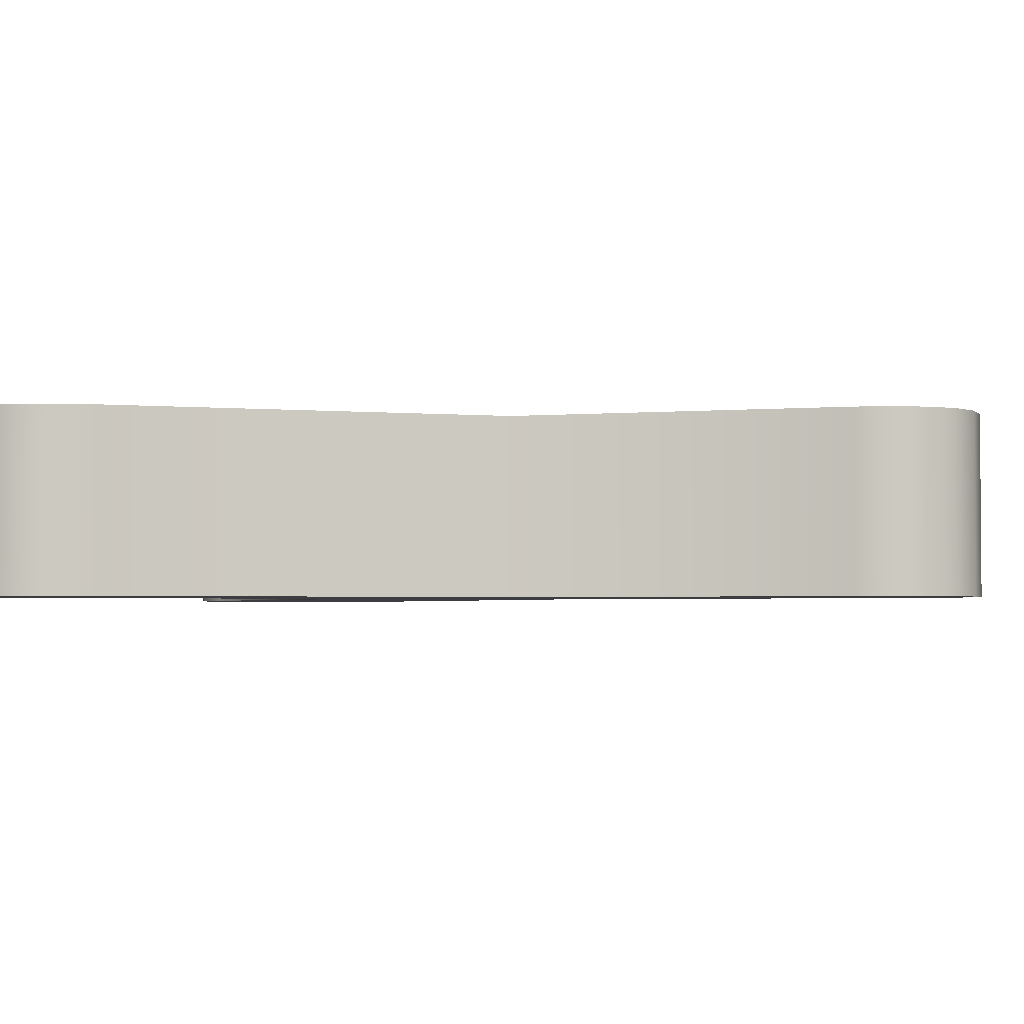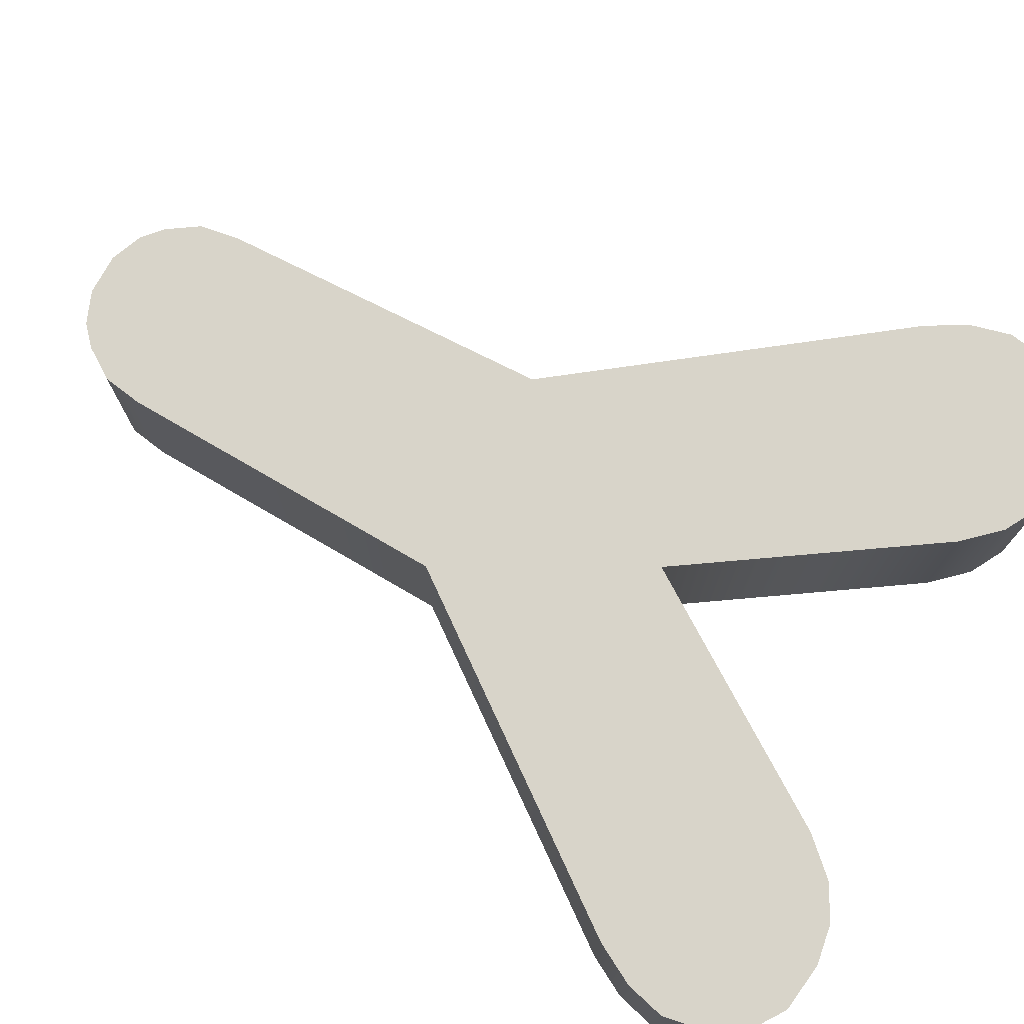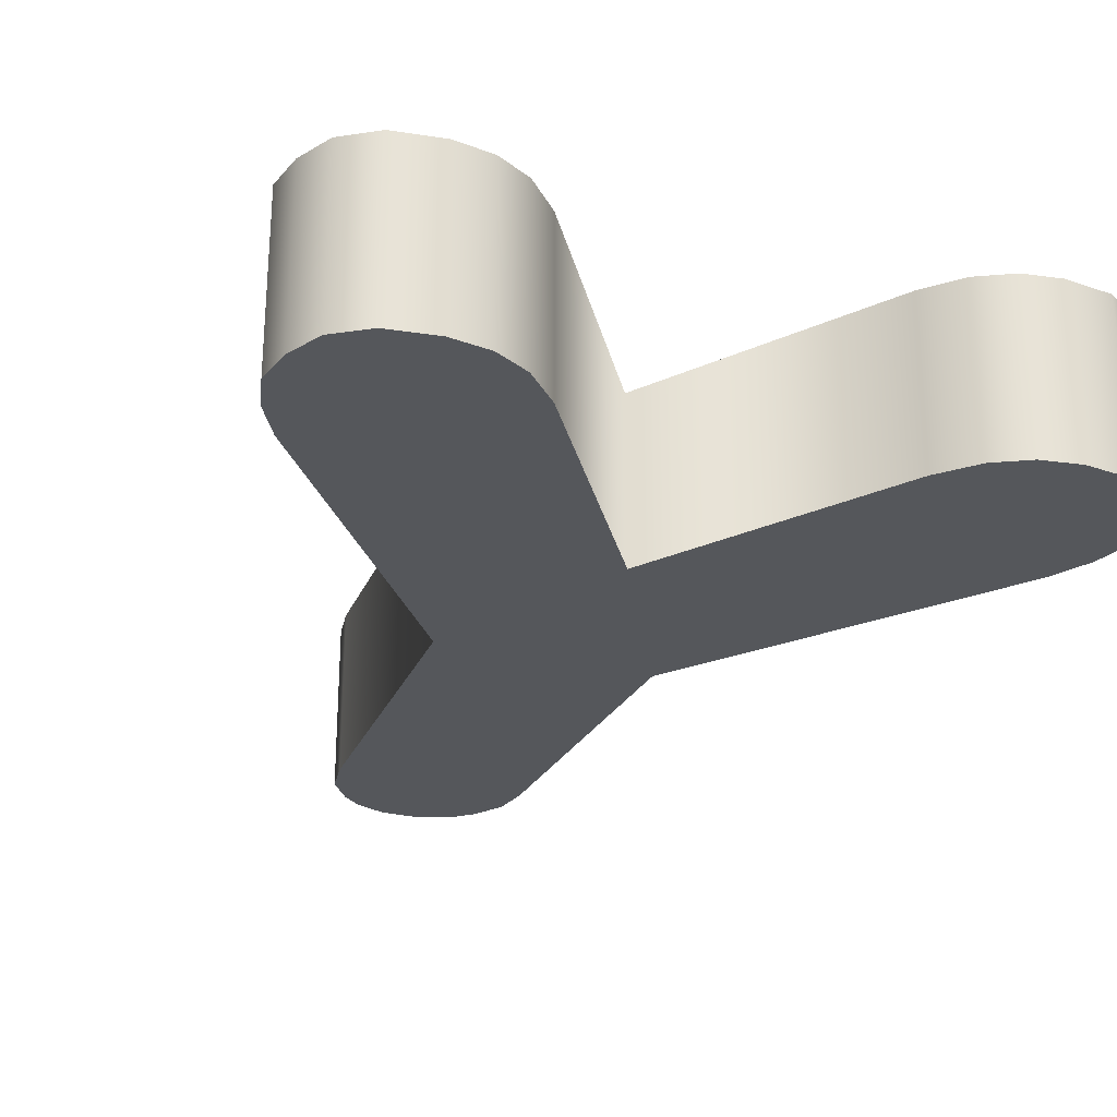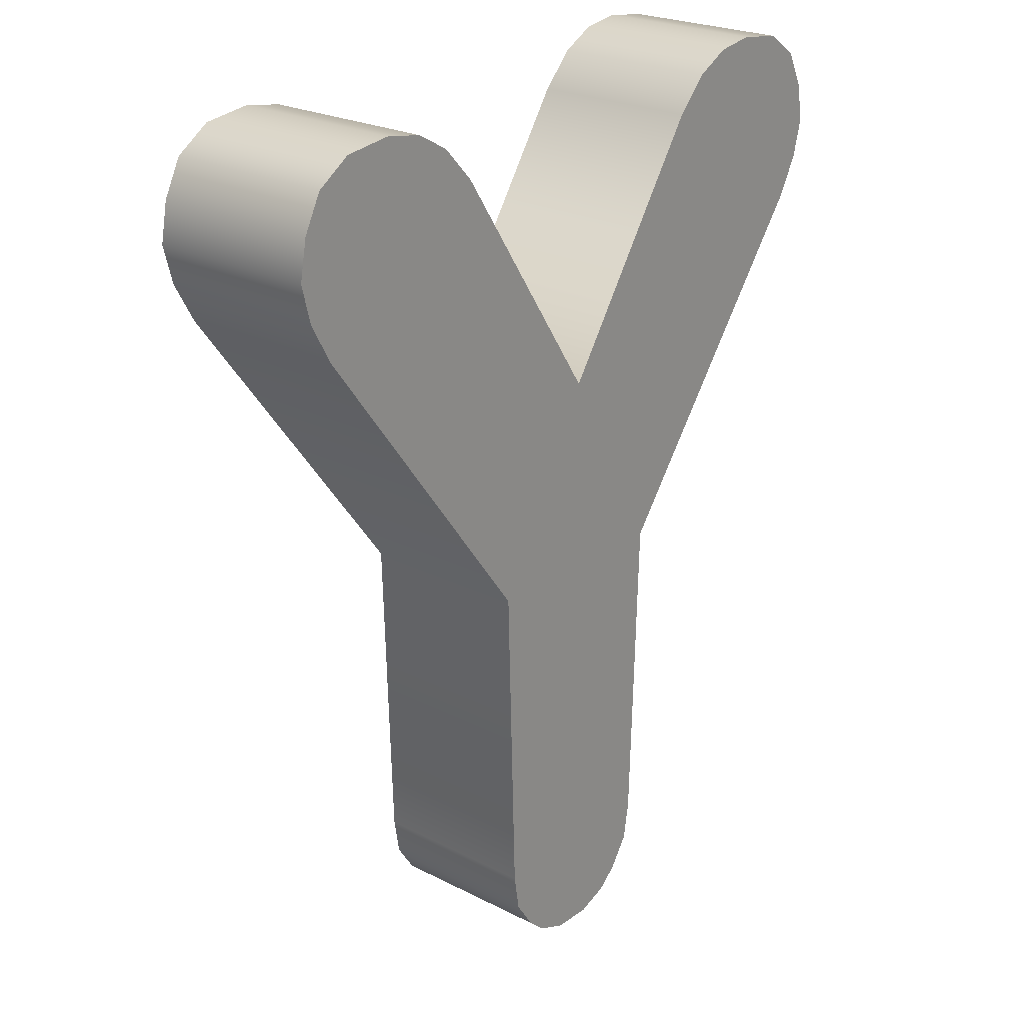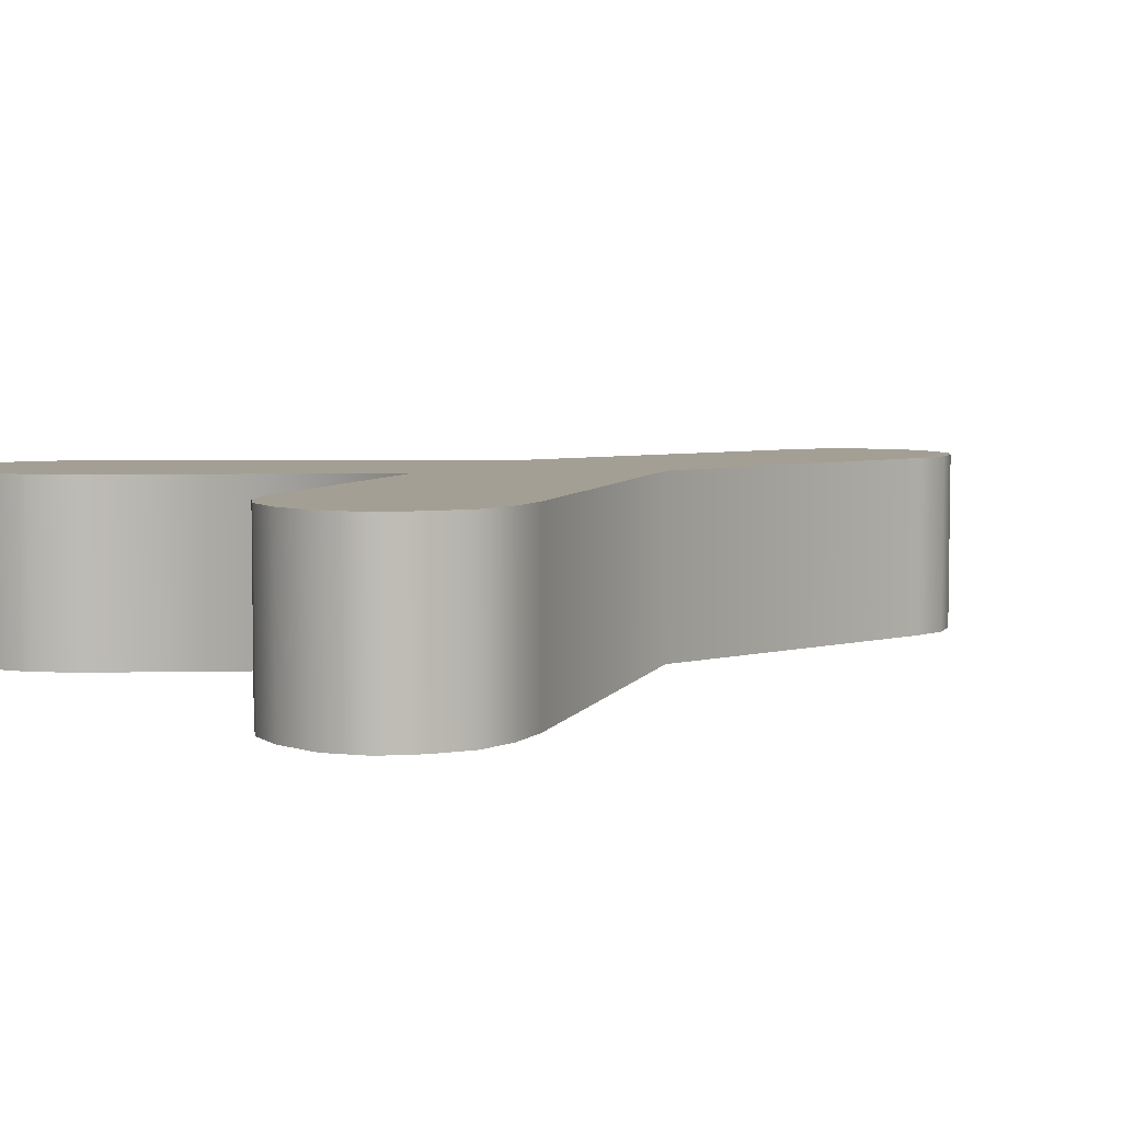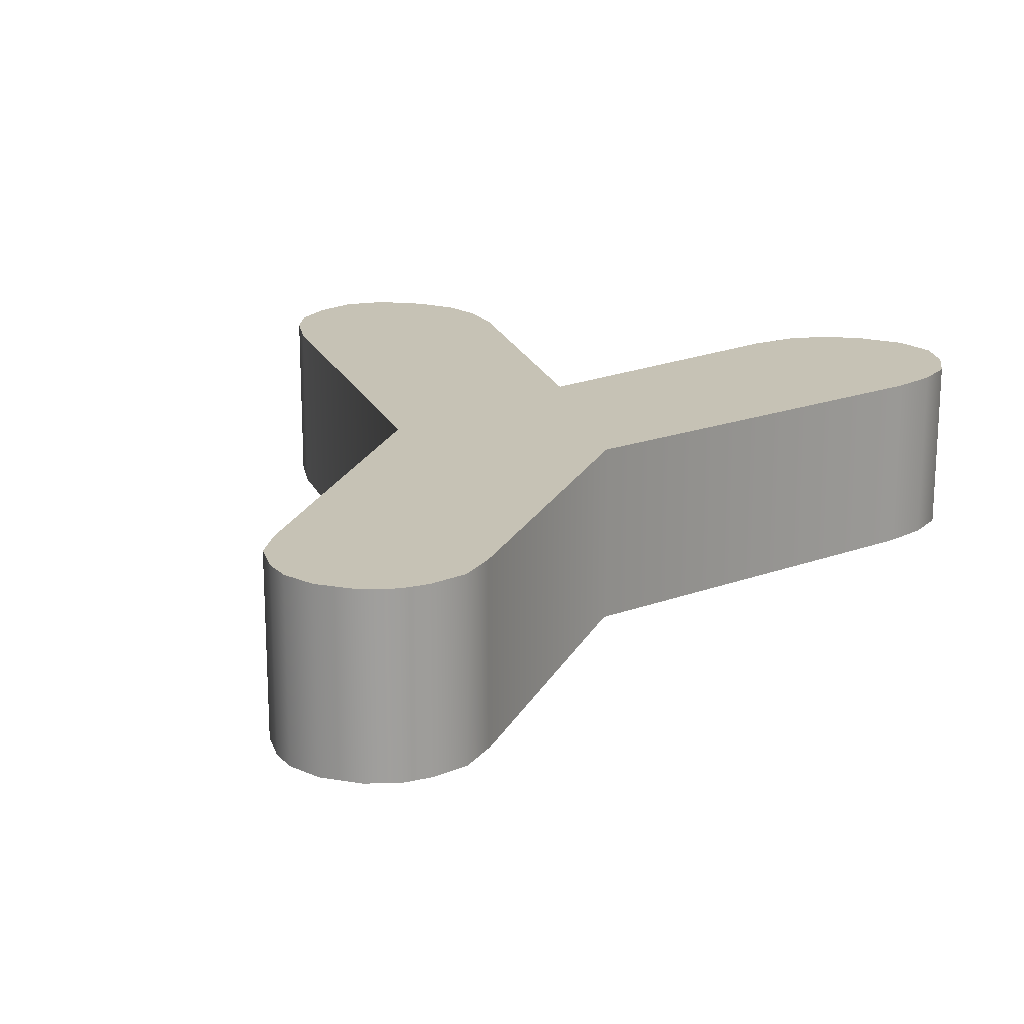
<metadata>
{"format":"obj","ext":"obj","renderer":"f3d","projection":"perspective","resolution":1024,"background":"white","views":[{"elev":-2.7,"azim":-71.0,"up":"+Z"},{"elev":75.0,"azim":118.5,"up":"+Z"},{"elev":-26.7,"azim":158.9,"up":"+Z"},{"elev":23.8,"azim":130.4,"up":"+Y"},{"elev":5.5,"azim":-127.3,"up":"+Z"},{"elev":18.9,"azim":18.0,"up":"+Z"}]}
</metadata>
<code>
g Text_Y
v 0.2591 -0.9683 0.2306
v 3.101e-06 -0.09522 0.2306
v 0.2857 -0.09522 0.2306
v 3.101e-06 -0.9683 0.2306
v 3.101e-06 -1.072 0.2306
v 0.2424 -1.072 0.2306
v 3.101e-06 -1.153 0.2306
v 0.1886 -1.153 0.2306
v 3.101e-06 -1.198 0.2306
v 0.1372 -1.198 0.2306
v 3.101e-06 -1.232 0.2306
v 0.05322 -1.232 0.2306
v 3.101e-06 0.4342 0.2306
v 0.9093 0.7417 0.2306
v 0.4228 1.072 0.2306
v 0.9679 0.8488 0.2306
v 0.5089 1.164 0.2306
v 0.9946 0.9529 0.2306
v 0.6009 1.215 0.2306
v 0.9751 1.058 0.2306
v 0.7063 1.232 0.2306
v 0.9275 1.152 0.2306
v 0.8356 1.215 0.2306
v -0.1372 -1.198 0.2306
v -0.1886 -1.153 0.2306
v -0.2424 -1.072 0.2306
v -0.2591 -0.9683 0.2306
v -0.2857 -0.09522 0.2306
v -0.9093 0.7417 0.2306
v -0.4228 1.072 0.2306
v -0.9679 0.8488 0.2306
v -0.5089 1.164 0.2306
v -0.9946 0.9529 0.2306
v -0.6009 1.215 0.2306
v -0.9751 1.058 0.2306
v -0.7063 1.232 0.2306
v -0.9275 1.152 0.2306
v -0.8356 1.215 0.2306
v -0.05321 -1.232 0.2306
v 0.2591 -0.9683 0.2306
v 0.2857 -0.09522 -0.2306
v 0.2591 -0.9683 -0.2306
v 0.2857 -0.09522 0.2306
v 0.2424 -1.072 -0.2306
v 0.2424 -1.072 0.2306
v 0.1886 -1.153 -0.2306
v 0.1886 -1.153 0.2306
v 0.2857 -0.09522 0.2306
v 0.9093 0.7417 -0.2306
v 0.2857 -0.09522 -0.2306
v 0.9093 0.7417 0.2306
v 0.9679 0.8488 -0.2306
v 0.9679 0.8488 0.2306
v 0.4228 1.072 0.2306
v 3.101e-06 0.4342 -0.2306
v 0.4228 1.072 -0.2306
v 3.101e-06 0.4342 0.2306
v 0.5089 1.164 0.2306
v 0.5089 1.164 -0.2306
v 0.9679 0.8488 0.2306
v 0.9946 0.9529 -0.2306
v 0.9679 0.8488 -0.2306
v 0.9946 0.9529 0.2306
v 0.9751 1.058 -0.2306
v 0.9751 1.058 0.2306
v 0.9275 1.152 -0.2306
v 0.9275 1.152 0.2306
v 0.6009 1.215 0.2306
v 0.5089 1.164 -0.2306
v 0.6009 1.215 -0.2306
v 0.5089 1.164 0.2306
v 0.7063 1.232 0.2306
v 0.7063 1.232 -0.2306
v 0.8356 1.215 0.2306
v 0.8356 1.215 -0.2306
v 0.9275 1.152 0.2306
v 0.9275 1.152 -0.2306
v -0.2591 -0.9683 0.2306
v -0.2857 -0.09522 -0.2306
v -0.2857 -0.09522 0.2306
v -0.2591 -0.9683 -0.2306
v -0.2424 -1.072 0.2306
v -0.2424 -1.072 -0.2306
v -0.1886 -1.153 0.2306
v -0.1886 -1.153 -0.2306
v -0.9093 0.7417 0.2306
v -0.2857 -0.09522 -0.2306
v -0.9093 0.7417 -0.2306
v -0.2857 -0.09522 0.2306
v -0.9679 0.8488 0.2306
v -0.9679 0.8488 -0.2306
v 3.101e-06 0.4342 0.2306
v -0.4228 1.072 -0.2306
v 3.101e-06 0.4342 -0.2306
v -0.4228 1.072 0.2306
v -0.5089 1.164 -0.2306
v -0.5089 1.164 0.2306
v -0.9946 0.9529 0.2306
v -0.9679 0.8488 -0.2306
v -0.9946 0.9529 -0.2306
v -0.9679 0.8488 0.2306
v -0.9751 1.058 0.2306
v -0.9751 1.058 -0.2306
v -0.9275 1.152 0.2306
v -0.9275 1.152 -0.2306
v -0.5089 1.164 0.2306
v -0.6009 1.215 -0.2306
v -0.5089 1.164 -0.2306
v -0.6009 1.215 0.2306
v -0.7063 1.232 -0.2306
v -0.7063 1.232 0.2306
v -0.8356 1.215 -0.2306
v -0.8356 1.215 0.2306
v -0.9275 1.152 -0.2306
v -0.9275 1.152 0.2306
v 0.2591 -0.9683 -0.2306
v 3.101e-06 -0.09522 -0.2306
v 3.101e-06 -0.9683 -0.2306
v 0.2857 -0.09522 -0.2306
v 3.101e-06 -1.072 -0.2306
v 0.2424 -1.072 -0.2306
v 3.101e-06 -1.153 -0.2306
v 0.1886 -1.153 -0.2306
v 3.101e-06 -1.198 -0.2306
v 0.1372 -1.198 -0.2306
v 3.101e-06 -1.232 -0.2306
v 0.05322 -1.232 -0.2306
v 3.101e-06 0.4342 -0.2306
v 0.9093 0.7417 -0.2306
v 0.4228 1.072 -0.2306
v 0.9679 0.8488 -0.2306
v 0.5089 1.164 -0.2306
v 0.9946 0.9529 -0.2306
v 0.6009 1.215 -0.2306
v 0.9751 1.058 -0.2306
v 0.7063 1.232 -0.2306
v 0.9275 1.152 -0.2306
v 0.8356 1.215 -0.2306
v -0.1372 -1.198 -0.2306
v -0.1886 -1.153 -0.2306
v -0.05321 -1.232 -0.2306
v -0.2424 -1.072 -0.2306
v -0.2591 -0.9683 -0.2306
v -0.2857 -0.09522 -0.2306
v -0.9093 0.7417 -0.2306
v -0.4228 1.072 -0.2306
v -0.9679 0.8488 -0.2306
v -0.5089 1.164 -0.2306
v -0.9946 0.9529 -0.2306
v -0.6009 1.215 -0.2306
v -0.9751 1.058 -0.2306
v -0.7063 1.232 -0.2306
v -0.9275 1.152 -0.2306
v -0.8356 1.215 -0.2306
v 0.1886 -1.153 0.2306
v 0.1372 -1.198 -0.2306
v 0.1372 -1.198 0.2306
v 0.1886 -1.153 -0.2306
v 0.05322 -1.232 -0.2306
v 0.05322 -1.232 0.2306
v 3.101e-06 -1.232 -0.2306
v 3.101e-06 -1.232 0.2306
v -0.05321 -1.232 -0.2306
v -0.05321 -1.232 0.2306
v -0.1372 -1.198 -0.2306
v -0.1372 -1.198 0.2306
v -0.1886 -1.153 -0.2306
v -0.1886 -1.153 0.2306
g Text_Y_0
f 3 2 1
f 4 1 2
f 4 5 1
f 6 1 5
f 5 7 6
f 8 6 7
f 7 9 8
f 10 8 9
f 9 11 10
f 12 10 11
f 3 13 2
f 3 14 13
f 15 13 14
f 14 16 15
f 17 15 16
f 16 18 17
f 19 17 18
f 18 20 19
f 21 19 20
f 20 22 21
f 23 21 22
f 9 24 11
f 24 9 25
f 7 25 9
f 25 7 26
f 5 26 7
f 26 5 27
f 4 27 5
f 4 2 27
f 28 27 2
f 13 28 2
f 28 13 29
f 30 29 13
f 29 30 31
f 32 31 30
f 31 32 33
f 34 33 32
f 33 34 35
f 36 35 34
f 35 36 37
f 38 37 36
f 39 11 24
f 42 41 40
f 43 40 41
f 42 40 44
f 45 44 40
f 44 45 46
f 47 46 45
f 50 49 48
f 51 48 49
f 49 52 51
f 53 51 52
f 56 55 54
f 57 54 55
f 54 58 56
f 59 56 58
f 62 61 60
f 63 60 61
f 61 64 63
f 65 63 64
f 64 66 65
f 67 65 66
f 70 69 68
f 71 68 69
f 68 72 70
f 73 70 72
f 72 74 73
f 75 73 74
f 74 76 75
f 77 75 76
f 80 79 78
f 81 78 79
f 78 81 82
f 83 82 81
f 82 83 84
f 85 84 83
f 88 87 86
f 89 86 87
f 86 90 88
f 91 88 90
f 94 93 92
f 95 92 93
f 93 96 95
f 97 95 96
f 100 99 98
f 101 98 99
f 98 102 100
f 103 100 102
f 102 104 103
f 105 103 104
f 108 107 106
f 109 106 107
f 107 110 109
f 111 109 110
f 110 112 111
f 113 111 112
f 112 114 113
f 115 113 114
f 118 117 116
f 119 116 117
f 118 116 120
f 121 120 116
f 120 121 122
f 123 122 121
f 122 123 124
f 125 124 123
f 124 125 126
f 127 126 125
f 128 119 117
f 119 128 129
f 130 129 128
f 129 130 131
f 132 131 130
f 131 132 133
f 134 133 132
f 133 134 135
f 136 135 134
f 135 136 137
f 138 137 136
f 124 126 139
f 139 140 124
f 141 139 126
f 140 142 122
f 120 122 142
f 142 143 120
f 118 120 143
f 118 143 117
f 144 117 143
f 122 124 140
f 144 128 117
f 144 145 128
f 146 128 145
f 145 147 146
f 148 146 147
f 147 149 148
f 150 148 149
f 149 151 150
f 152 150 151
f 151 153 152
f 154 152 153
f 157 156 155
f 158 155 156
f 156 157 159
f 160 159 157
f 159 160 161
f 162 161 160
f 161 162 163
f 164 163 162
f 163 164 165
f 166 165 164
f 165 166 167
f 168 167 166

</code>
